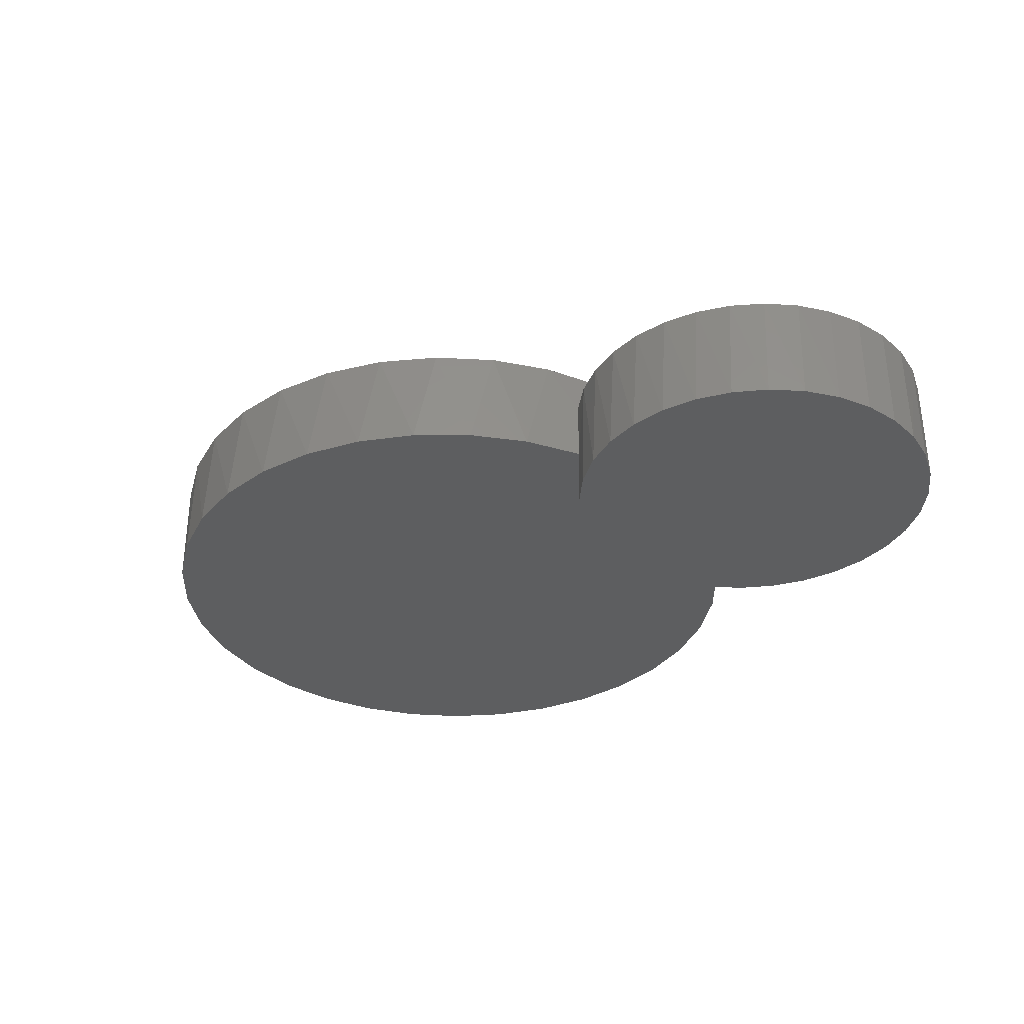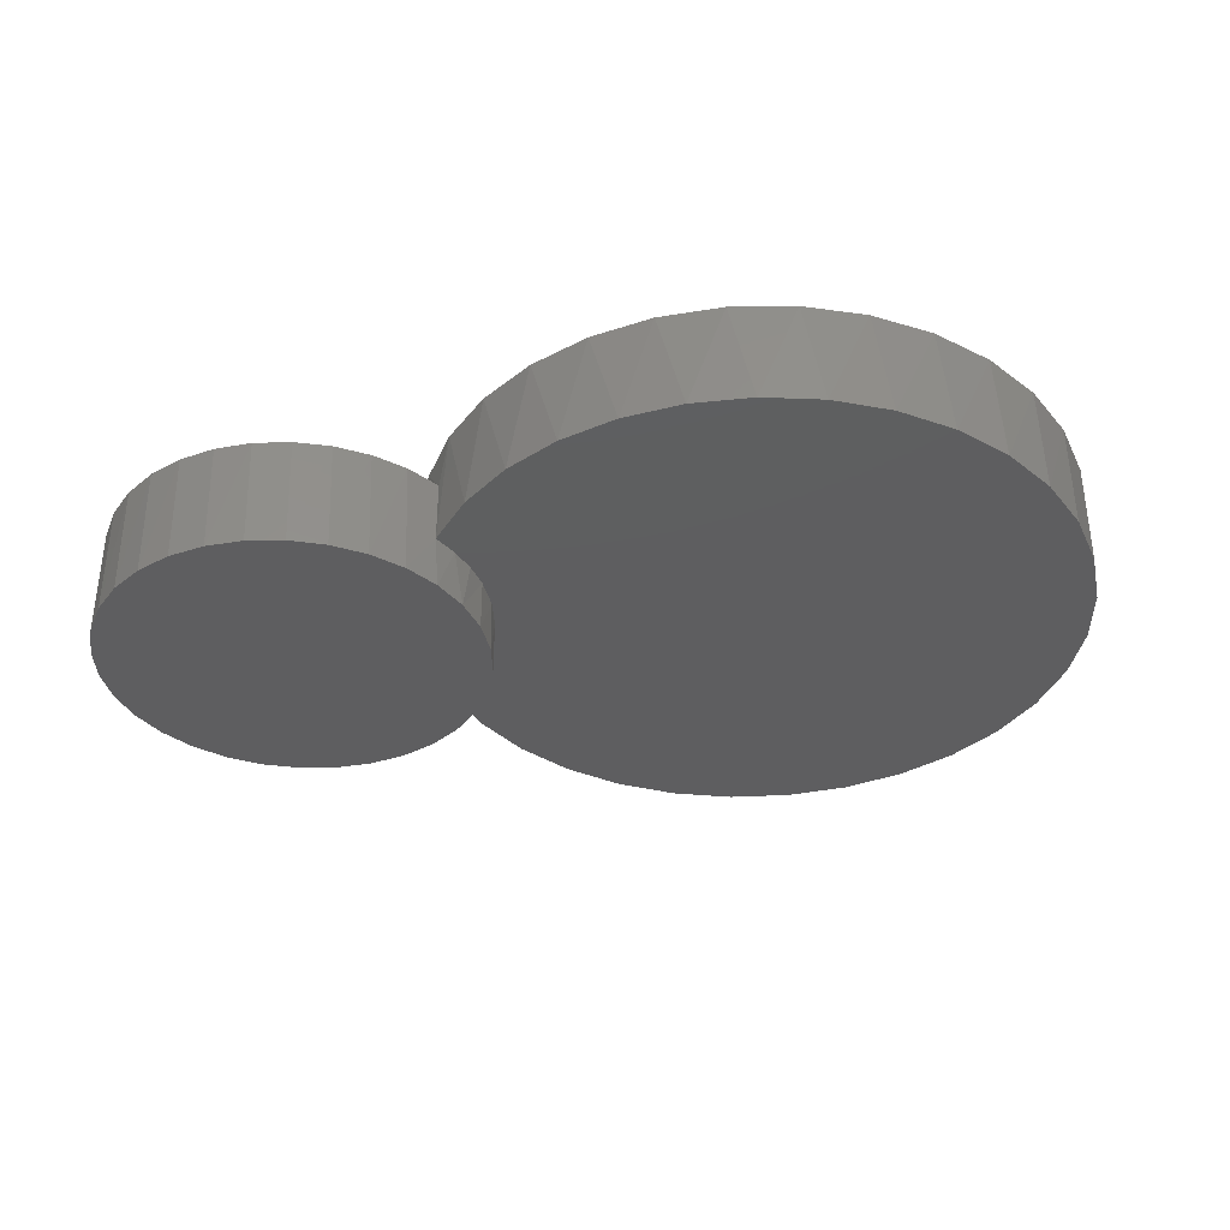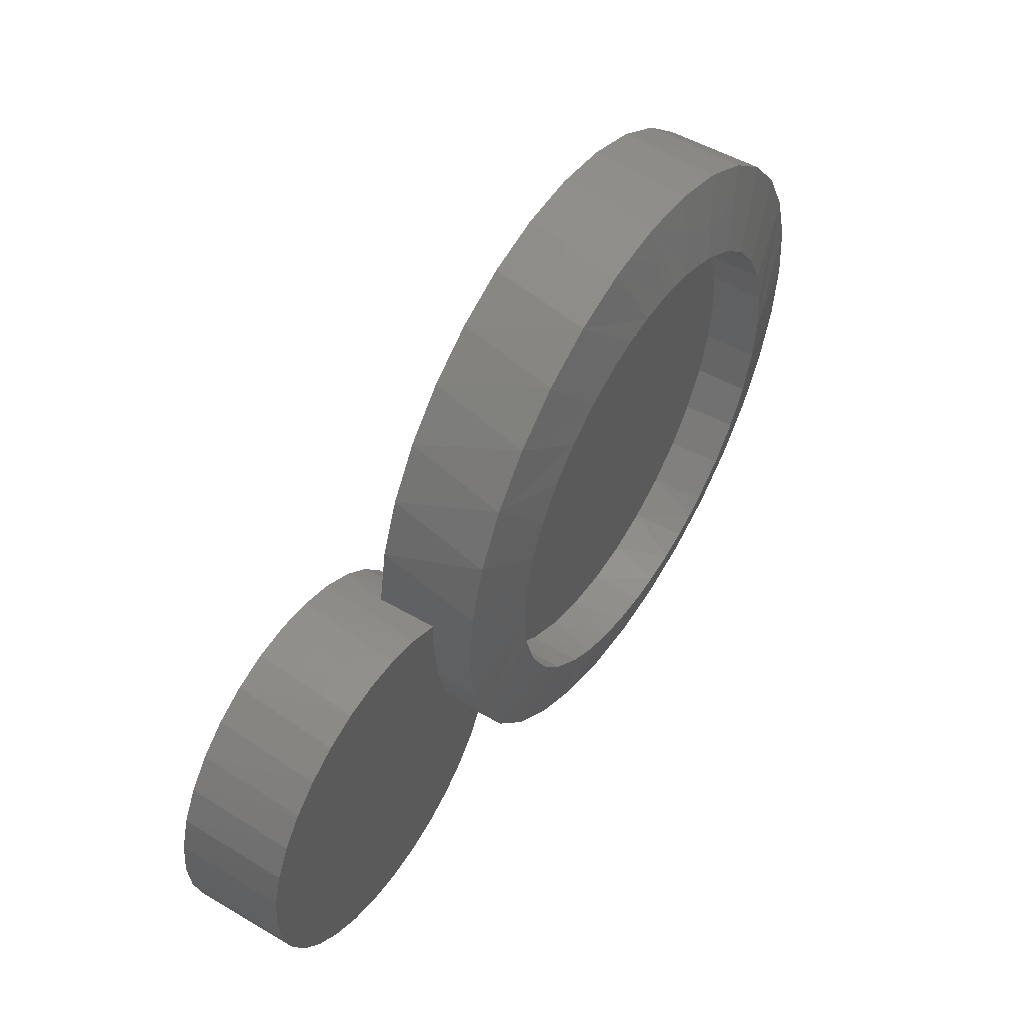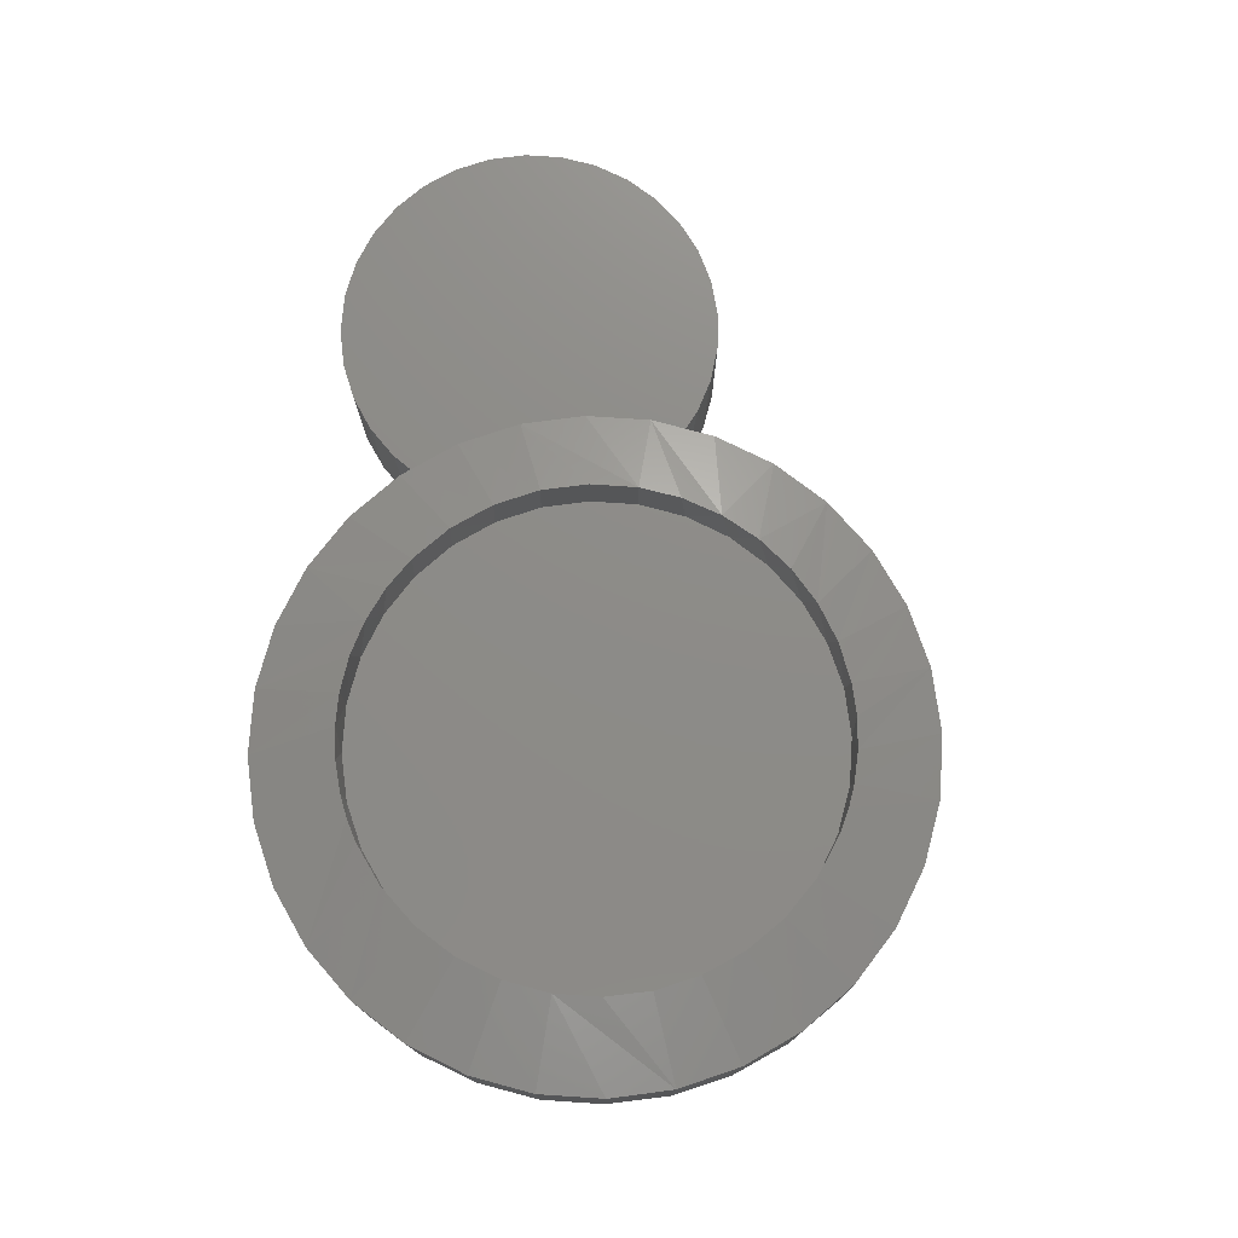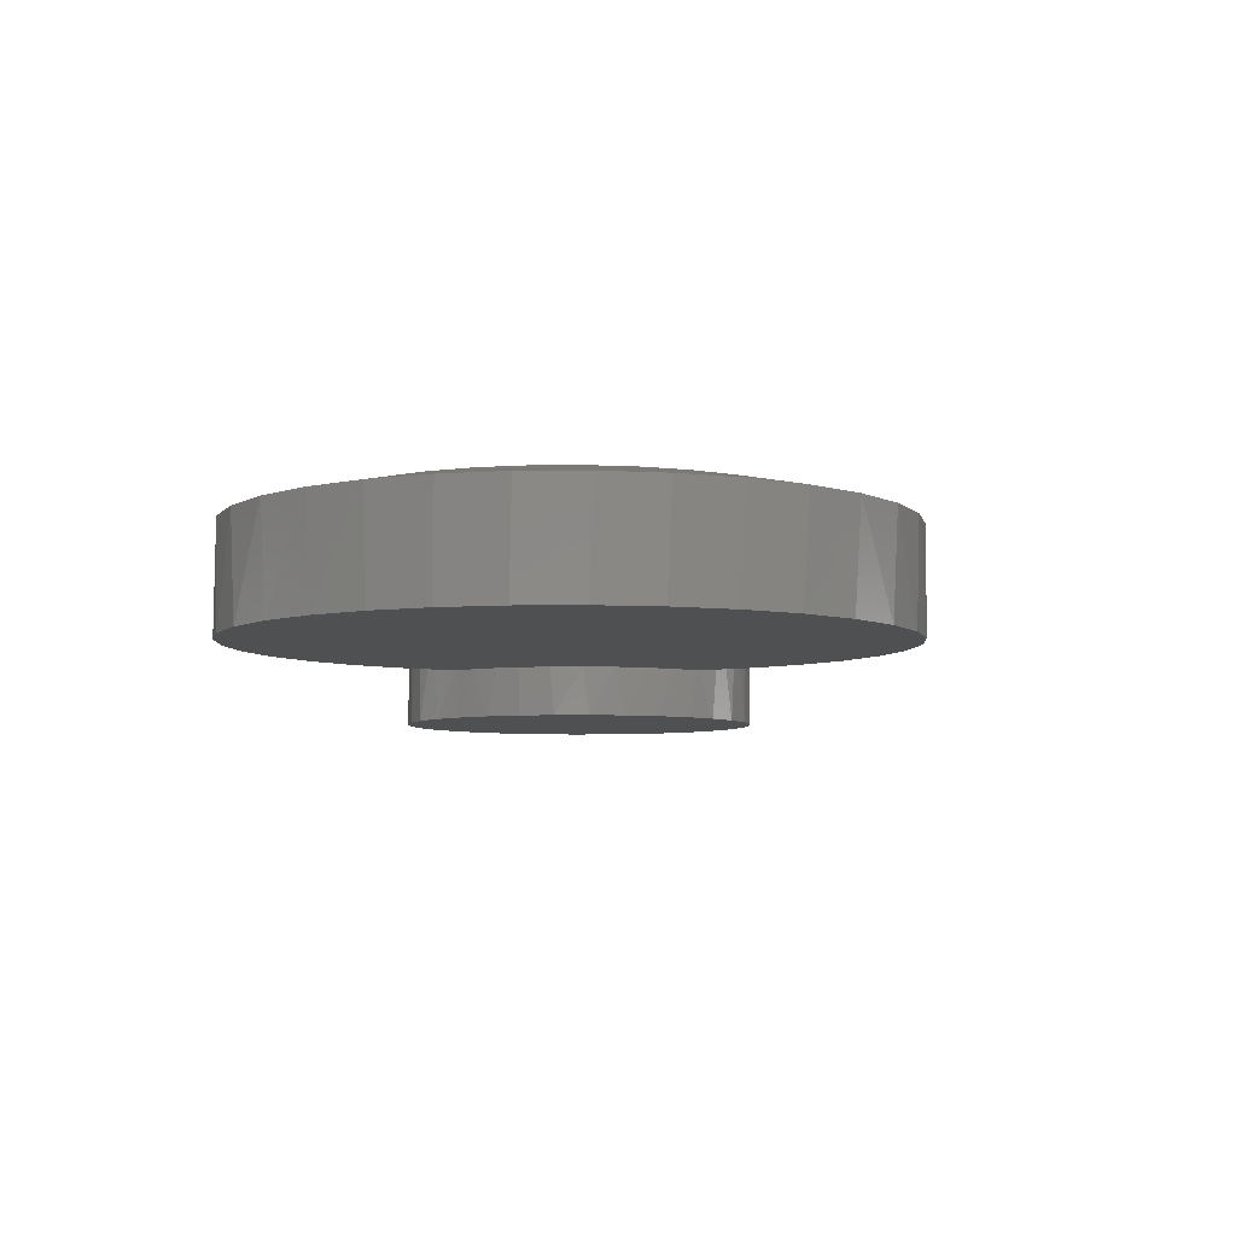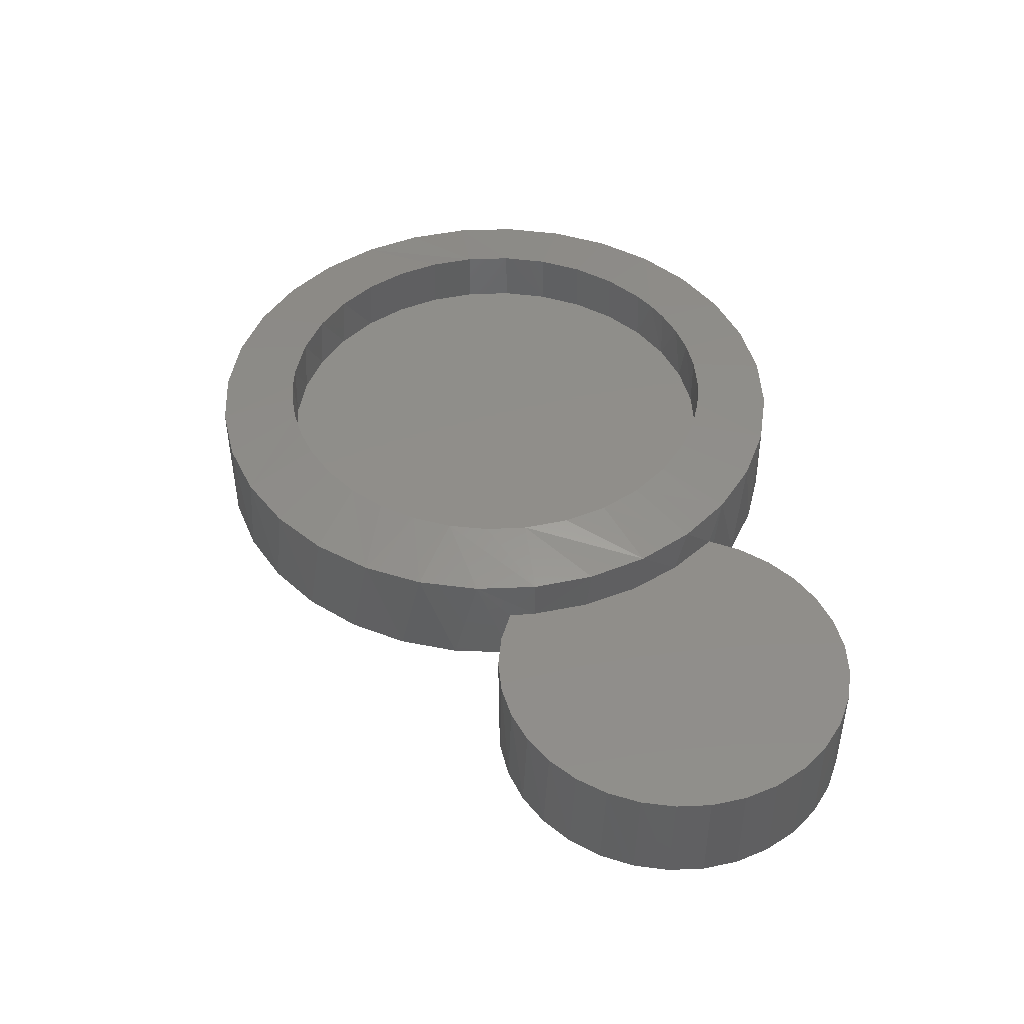
<metadata>
{"format":"stl","ext":"stl","renderer":"f3d","projection":"perspective","resolution":1024,"background":"white","views":[{"elev":-34.0,"azim":-122.2,"up":"+Z"},{"elev":-35.8,"azim":17.8,"up":"+Z"},{"elev":51.3,"azim":-57.5,"up":"+Y"},{"elev":75.4,"azim":99.4,"up":"+Z"},{"elev":-6.0,"azim":108.3,"up":"+Z"},{"elev":45.2,"azim":-98.2,"up":"+Z"}]}
</metadata>
<code>
# stl→obj: 202 verts, 400 faces
v -0.7454 -0.1257 -0.0625
v -0.7332 -0.08428 0.07812
v -0.732 -0.08124 -0.0625
v -0.7128 -0.04442 0.07812
v -0.7101 -0.04029 -0.0625
v -0.6852 -0.009113 0.07812
v -0.6806 -0.004402 -0.0625
v -0.6515 0.02037 0.07812
v -0.6447 0.02505 -0.0625
v -0.6128 0.04298 0.07812
v -0.6038 0.04694 -0.0625
v -0.5706 0.0579 0.07812
v -0.5594 0.06042 -0.0625
v -0.5263 0.0646 0.07812
v -0.5132 0.06497 -0.0625
v -0.4815 0.06285 0.07812
v -0.467 0.06042 -0.0625
v -0.4379 0.05269 0.07812
v -0.4225 0.04694 -0.0625
v -0.3816 0.02505 -0.0625
v -0.3626 0.01093 0
v -0.3457 -0.004402 -0.0625
v -0.3328 -0.01833 0
v -0.3162 -0.04029 -0.0625
v -0.3087 -0.05234 0
v -0.2943 -0.08124 -0.0625
v -0.2909 -0.09007 0
v -0.2809 -0.1257 -0.0625
v -0.397 0.03451 0
v -0.397 0.03451 0.07812
v -0.75 -0.1719 -0.0625
v -0.75 -0.1719 0.07812
v -0.7458 -0.1273 0.07812
v -0.2763 -0.1719 0
v -0.2763 -0.1719 -0.0625
v -0.28 -0.1303 0
v -0.2809 -0.2181 -0.0625
v -0.2856 -0.2375 0
v -0.2943 -0.2625 -0.0625
v -0.3457 -0.3393 -0.0625
v -0.3162 -0.3035 -0.0625
v -0.3198 -0.3086 0.07812
v -0.3498 -0.3434 0.07812
v -0.3816 -0.3688 -0.0625
v -0.386 -0.3717 0.07812
v -0.4225 -0.3907 -0.0625
v -0.427 -0.3925 0.07812
v -0.467 -0.4042 -0.0625
v -0.4712 -0.405 0.07812
v -0.5132 -0.4087 -0.0625
v -0.517 -0.4087 0.07812
v -0.5594 -0.4042 -0.0625
v -0.5627 -0.4035 0.07812
v -0.6038 -0.3907 -0.0625
v -0.6064 -0.3896 0.07812
v -0.6447 -0.3688 -0.0625
v -0.6467 -0.3675 0.07812
v -0.6806 -0.3393 -0.0625
v -0.682 -0.338 0.07812
v -0.7101 -0.3035 -0.0625
v -0.297 -0.2687 0
v -0.297 -0.2687 0.07812
v -0.2786 -0.205 0
v -0.7455 -0.2176 0.07812
v -0.7454 -0.2181 -0.0625
v -0.7323 -0.2616 0.07812
v -0.732 -0.2625 -0.0625
v -0.7109 -0.3023 0.07812
v -0.3918 -0.07298 0.07812
v -0.3984 -1.308e-16 0.07812
v -0.3722 -0.1436 0.07812
v -0.3403 -0.2095 0.07812
v 0.02541 0.4062 0
v 0.1022 0.3955 0
v -0.05203 0.4021 0
v 0.4077 -0.07524 0
v 0.04135 -0.4052 0
v -0.03421 -0.4044 0
v 0.1158 -0.3921 0
v 0.4147 0 0
v -0.383 0.1108 0
v 0.4073 0.0772 0
v -0.3549 0.1831 0
v 0.3854 0.1516 0
v -0.3135 0.2487 0
v 0.3498 0.2205 0
v -0.2605 0.3052 0
v 0.3017 0.2813 0
v -0.1976 0.3507 0
v 0.2429 0.3319 0
v -0.1273 0.3834 0
v 0.1756 0.3705 0
v 0.353 -0.2154 0
v 0.3869 -0.1479 0
v 0.3071 -0.2755 0
v -0.1083 -0.3895 0
v -0.1784 -0.3613 0
v 0.1865 -0.3654 0
v -0.242 -0.3205 0
v 0.251 -0.3261 0
v -0.3675 0.1556 0.1328
v -0.3299 0.2259 0.1328
v -0.2794 0.2875 0.1328
v -0.2177 0.3381 0.1328
v -0.1474 0.3756 0.1328
v -0.07118 0.3988 0.1328
v 0.008141 0.4066 0.1328
v 0.08746 0.3988 0.1328
v 0.1637 0.3756 0.1328
v 0.234 0.3381 0.1328
v 0.2956 0.2875 0.1328
v 0.3462 0.2259 0.1328
v 0.3838 0.1556 0.1328
v 0.4069 0.07932 0.1328
v -0.3906 0.07932 0.1328
v -0.3984 -1.308e-16 0.1328
v 0.4147 2.615e-16 0.1328
v 0.4069 -0.07932 0.1328
v 0.3838 -0.1556 0.1328
v 0.3462 -0.2259 0.1328
v 0.2956 -0.2875 0.1328
v 0.234 -0.3381 0.1328
v 0.1637 -0.3756 0.1328
v 0.08746 -0.3988 0.1328
v 0.008141 -0.4066 0.1328
v -0.07118 -0.3988 0.1328
v -0.1474 -0.3756 0.1328
v -0.2177 -0.3381 0.1328
v -0.2794 -0.2875 0.1328
v -0.3299 -0.2259 0.1328
v -0.3675 -0.1556 0.1328
v -0.3906 -0.07932 0.1328
v -0.2816 0.1163 0.08594
v -0.2864 0.1037 0.1538
v -0.2988 0.0593 0.08594
v -0.2642 0.1515 0.1539
v -0.2535 0.1689 0.08594
v -0.2343 0.1945 0.1541
v -0.2157 0.2149 0.08594
v -0.1976 0.2316 0.1543
v -0.1696 0.2527 0.08594
v -0.1553 0.2617 0.1546
v -0.1171 0.2808 0.08594
v -0.1086 0.2841 0.1549
v -0.0007401 0.3039 0.08594
v -0.03086 0.3025 0.1554
v -0.06004 0.2981 0.08594
v 0.05856 0.2981 0.08594
v 0.06808 0.2961 0.156
v 0.03875 0.3014 0.1558
v 0.1156 0.2808 0.08594
v 0.1243 0.277 0.1564
v 0.1681 0.2527 0.08594
v 0.1756 0.2476 0.1567
v 0.2142 0.2149 0.08594
v 0.2195 0.2095 0.157
v 0.252 0.1689 0.08594
v 0.2552 0.1639 0.1573
v 0.2801 0.1163 0.08594
v 0.2816 0.1125 0.1574
v 0.2974 0.0593 0.08594
v -0.3001 0.05272 0.1537
v -0.3047 -1.324e-13 0.1536
v -0.3047 3.722e-17 0.08594
v -0.0703 0.2959 0.1551
v 0.008998 0.3038 0.1557
v 0.2978 0.05727 0.1576
v 0.3032 0 0.08594
v 0.3032 0 0.1576
v 0.2142 -0.2149 0.08594
v 0.2156 -0.2135 0.157
v 0.252 -0.1689 0.08594
v 0.17 -0.2514 0.1567
v 0.1681 -0.2527 0.08594
v 0.08006 -0.293 0.1561
v 0.1178 -0.2799 0.1564
v 0.1156 -0.2808 0.08594
v 0.05856 -0.2981 0.08594
v 0.04079 -0.3011 0.1559
v -0.06004 -0.2981 0.08594
v -0.04491 -0.3007 0.1553
v -0.0007401 -0.3039 0.08594
v -0.08969 -0.2906 0.155
v -0.1171 -0.2808 0.08594
v -0.1327 -0.2738 0.1547
v -0.1696 -0.2527 0.08594
v -0.1728 -0.2505 0.1545
v -0.2157 -0.2149 0.08594
v -0.2176 -0.213 0.1542
v -0.2535 -0.1689 0.08594
v -0.2545 -0.1673 0.154
v -0.2816 -0.1163 0.08594
v 0.2528 -0.1676 0.1573
v 0.2804 -0.1154 0.1574
v 0.2801 -0.1163 0.08594
v 0.2975 -0.05884 0.1576
v 0.2974 -0.0593 0.08594
v 0.1446 -0.2669 0.1565
v 0.0005834 -0.3039 0.1556
v -0.282 -0.1152 0.1538
v -0.2988 -0.0593 0.08594
v -0.299 -0.05876 0.1537
f 1 2 3
f 3 2 4
f 3 4 5
f 5 4 6
f 5 6 7
f 7 6 8
f 7 8 9
f 9 8 10
f 9 10 11
f 11 10 12
f 11 12 13
f 13 12 14
f 13 14 15
f 15 14 16
f 15 16 17
f 17 16 18
f 17 18 19
f 20 21 22
f 21 23 22
f 24 22 23
f 23 25 24
f 26 24 25
f 25 27 26
f 28 26 27
f 29 21 20
f 29 20 19
f 29 19 18
f 29 18 30
f 31 32 1
f 1 32 33
f 1 33 2
f 34 35 36
f 36 35 28
f 36 28 27
f 37 38 39
f 40 41 42
f 42 43 40
f 44 40 43
f 43 45 44
f 46 44 45
f 45 47 46
f 48 46 47
f 47 49 48
f 50 48 49
f 49 51 50
f 52 50 51
f 51 53 52
f 54 52 53
f 53 55 54
f 56 54 55
f 55 57 56
f 58 56 57
f 57 59 58
f 60 58 59
f 61 62 42
f 61 42 41
f 61 41 39
f 61 39 38
f 35 34 37
f 37 34 63
f 37 63 38
f 32 31 64
f 64 31 65
f 64 65 66
f 66 65 67
f 66 67 68
f 68 67 60
f 68 60 59
f 16 14 12
f 4 2 69
f 47 53 49
f 49 53 51
f 8 70 10
f 10 70 30
f 10 30 12
f 12 30 18
f 12 18 16
f 4 69 6
f 6 69 70
f 6 70 8
f 69 2 71
f 71 2 33
f 71 33 72
f 72 33 32
f 72 32 64
f 72 64 62
f 62 64 66
f 62 66 42
f 42 66 68
f 42 68 43
f 43 68 59
f 43 59 45
f 45 59 57
f 45 57 47
f 47 57 55
f 47 55 53
f 73 74 75
f 76 27 25
f 77 78 79
f 21 29 80
f 80 29 81
f 80 81 82
f 82 81 83
f 82 83 84
f 84 83 85
f 84 85 86
f 86 85 87
f 86 87 88
f 88 87 89
f 88 89 90
f 90 89 91
f 90 91 92
f 92 91 75
f 92 75 74
f 25 23 76
f 76 23 21
f 76 21 80
f 63 34 93
f 93 34 36
f 93 36 94
f 94 36 27
f 94 27 76
f 61 38 95
f 95 38 63
f 95 63 93
f 78 96 79
f 79 96 97
f 79 97 98
f 98 97 99
f 98 99 100
f 100 99 61
f 100 61 95
f 81 101 83
f 83 101 102
f 83 102 85
f 85 102 103
f 85 103 87
f 87 103 104
f 87 104 89
f 89 104 105
f 89 105 91
f 91 105 106
f 91 106 75
f 75 106 107
f 75 107 73
f 73 107 108
f 73 108 74
f 74 108 109
f 74 109 92
f 92 109 110
f 92 110 90
f 90 110 111
f 90 111 88
f 88 111 112
f 88 112 86
f 86 112 113
f 86 113 84
f 84 113 114
f 115 101 81
f 115 81 29
f 115 29 30
f 115 30 70
f 115 70 116
f 117 80 114
f 114 80 82
f 114 82 84
f 118 119 94
f 93 94 119
f 119 120 93
f 95 93 120
f 120 121 95
f 100 95 121
f 121 122 100
f 98 100 122
f 122 123 98
f 79 98 123
f 123 124 79
f 77 79 124
f 124 125 77
f 78 77 125
f 125 126 78
f 96 78 126
f 126 127 96
f 96 127 97
f 97 127 128
f 97 128 99
f 99 128 129
f 61 99 129
f 72 130 131
f 72 131 71
f 71 131 132
f 62 61 129
f 62 129 130
f 62 130 72
f 80 117 76
f 76 117 118
f 76 118 94
f 116 70 132
f 132 70 69
f 132 69 71
f 15 17 13
f 11 13 17
f 19 11 17
f 48 52 46
f 50 52 48
f 52 54 46
f 46 54 56
f 46 56 44
f 44 56 58
f 44 58 40
f 40 58 60
f 40 60 41
f 41 60 67
f 41 67 39
f 39 67 65
f 39 65 37
f 37 65 31
f 37 31 35
f 35 31 1
f 35 1 28
f 28 1 3
f 28 3 26
f 26 3 5
f 26 5 24
f 24 5 7
f 24 7 22
f 22 7 9
f 22 9 20
f 20 9 11
f 20 11 19
f 133 134 135
f 136 134 133
f 137 136 133
f 138 136 137
f 139 138 137
f 139 140 138
f 140 139 141
f 141 142 140
f 142 141 143
f 143 144 142
f 145 146 147
f 148 149 150
f 149 148 151
f 151 152 149
f 152 151 153
f 153 154 152
f 154 153 155
f 155 156 154
f 156 155 157
f 157 158 156
f 158 157 159
f 159 160 158
f 160 159 161
f 134 162 135
f 135 162 163
f 135 163 164
f 146 165 147
f 147 165 144
f 147 144 143
f 146 145 166
f 166 145 148
f 166 148 150
f 160 161 167
f 167 161 168
f 167 168 169
f 170 171 172
f 173 171 170
f 174 173 170
f 175 176 177
f 178 175 177
f 178 179 175
f 180 181 182
f 183 181 180
f 184 183 180
f 184 185 183
f 185 184 186
f 186 187 185
f 187 186 188
f 188 189 187
f 189 188 190
f 190 191 189
f 191 190 192
f 171 193 172
f 172 193 194
f 172 194 195
f 195 194 196
f 195 196 197
f 197 196 169
f 197 169 168
f 173 174 198
f 198 174 177
f 198 177 176
f 181 199 182
f 182 199 179
f 182 179 178
f 191 192 200
f 200 192 201
f 200 201 202
f 202 201 164
f 202 164 163
f 126 125 183
f 183 127 126
f 122 121 198
f 198 123 122
f 176 123 198
f 181 183 125
f 199 181 125
f 173 198 121
f 119 193 120
f 193 119 194
f 194 119 118
f 194 118 196
f 196 118 117
f 196 117 169
f 202 131 200
f 200 131 130
f 200 130 191
f 191 130 129
f 191 129 189
f 183 185 127
f 127 185 187
f 127 187 128
f 128 187 189
f 128 189 129
f 176 175 123
f 123 175 179
f 123 179 124
f 124 179 199
f 124 199 125
f 173 121 171
f 171 121 120
f 171 120 193
f 116 132 163
f 163 132 131
f 163 131 202
f 156 112 111
f 152 110 109
f 102 101 136
f 134 101 115
f 136 101 134
f 117 114 169
f 116 163 162
f 116 162 134
f 116 134 115
f 156 158 112
f 112 158 160
f 112 160 113
f 152 154 110
f 110 154 156
f 110 156 111
f 166 150 107
f 107 150 149
f 107 149 108
f 108 149 152
f 108 152 109
f 144 165 105
f 105 165 146
f 105 146 106
f 106 146 166
f 106 166 107
f 105 104 144
f 144 104 142
f 104 103 142
f 142 103 140
f 136 138 102
f 102 138 140
f 102 140 103
f 160 167 113
f 113 167 169
f 113 169 114
f 147 148 145
f 148 147 151
f 151 147 143
f 151 143 153
f 153 143 141
f 153 141 155
f 155 141 139
f 155 139 157
f 157 139 137
f 157 137 159
f 159 137 133
f 159 133 161
f 161 133 135
f 161 135 168
f 168 135 164
f 168 164 197
f 197 164 201
f 197 201 195
f 195 201 192
f 195 192 172
f 172 192 190
f 172 190 170
f 170 190 188
f 170 188 174
f 174 188 186
f 174 186 177
f 177 186 184
f 177 184 178
f 178 184 180
f 178 180 182

</code>
